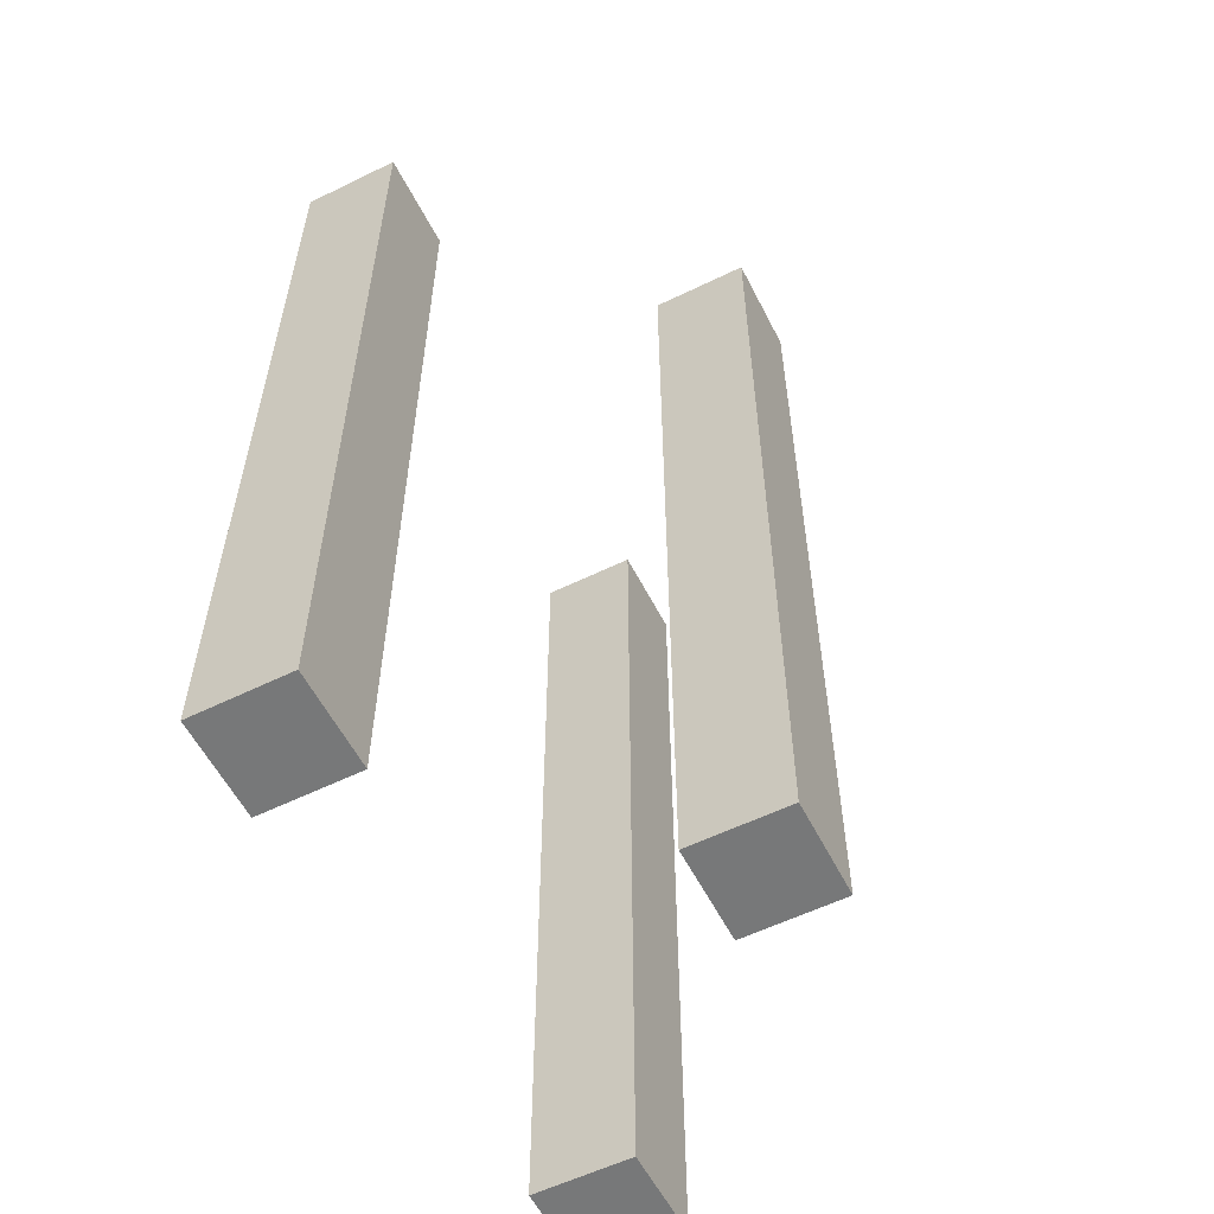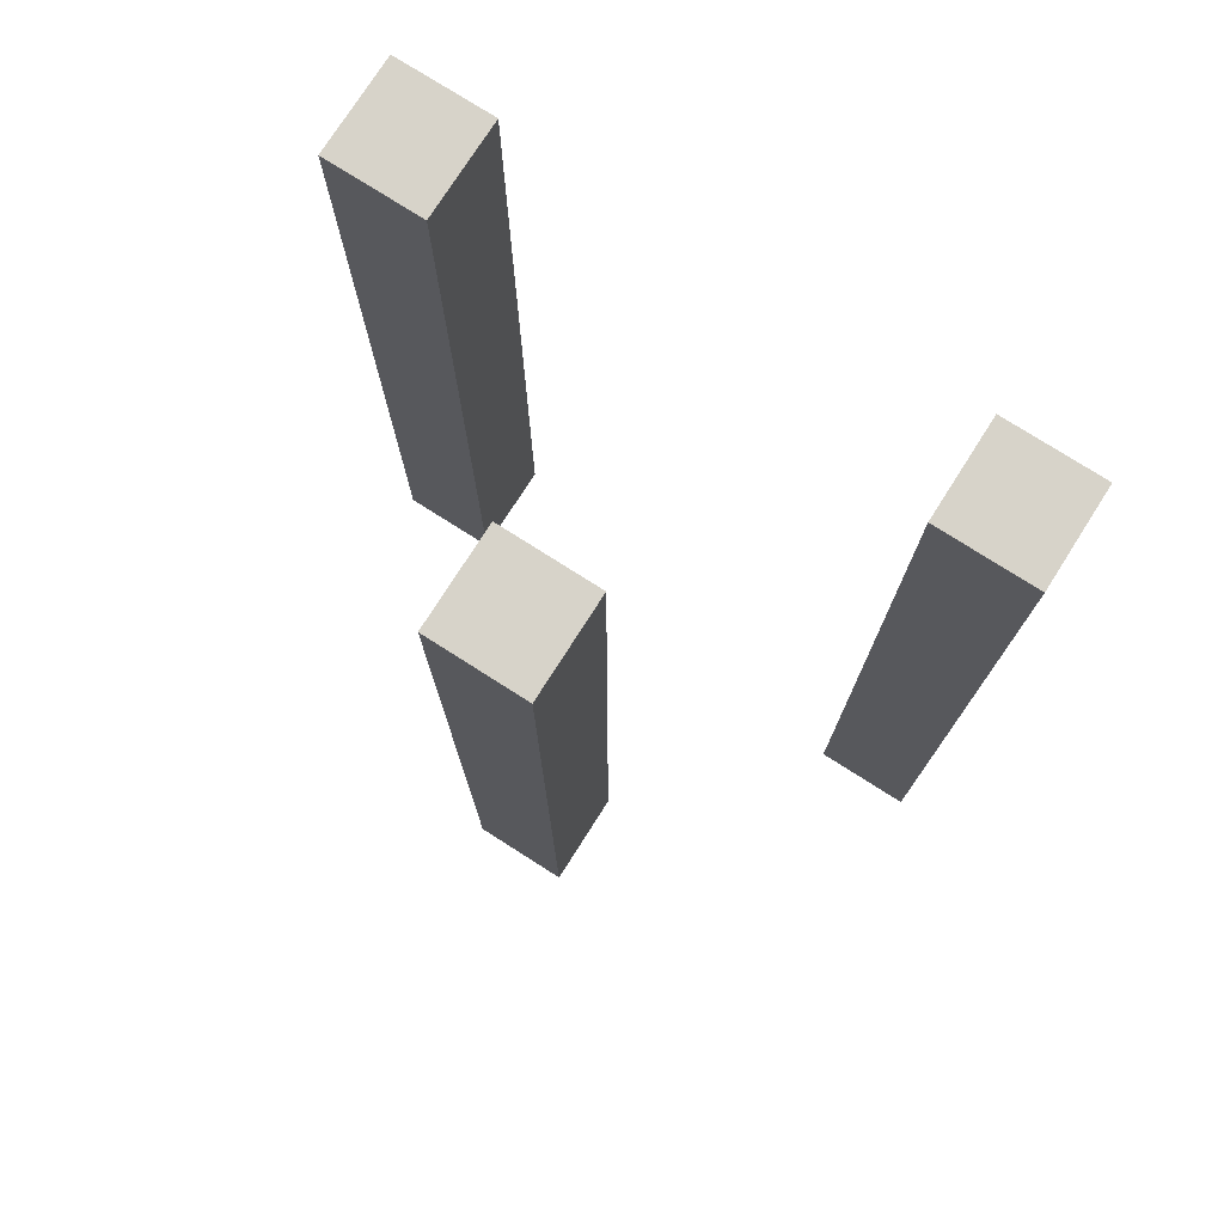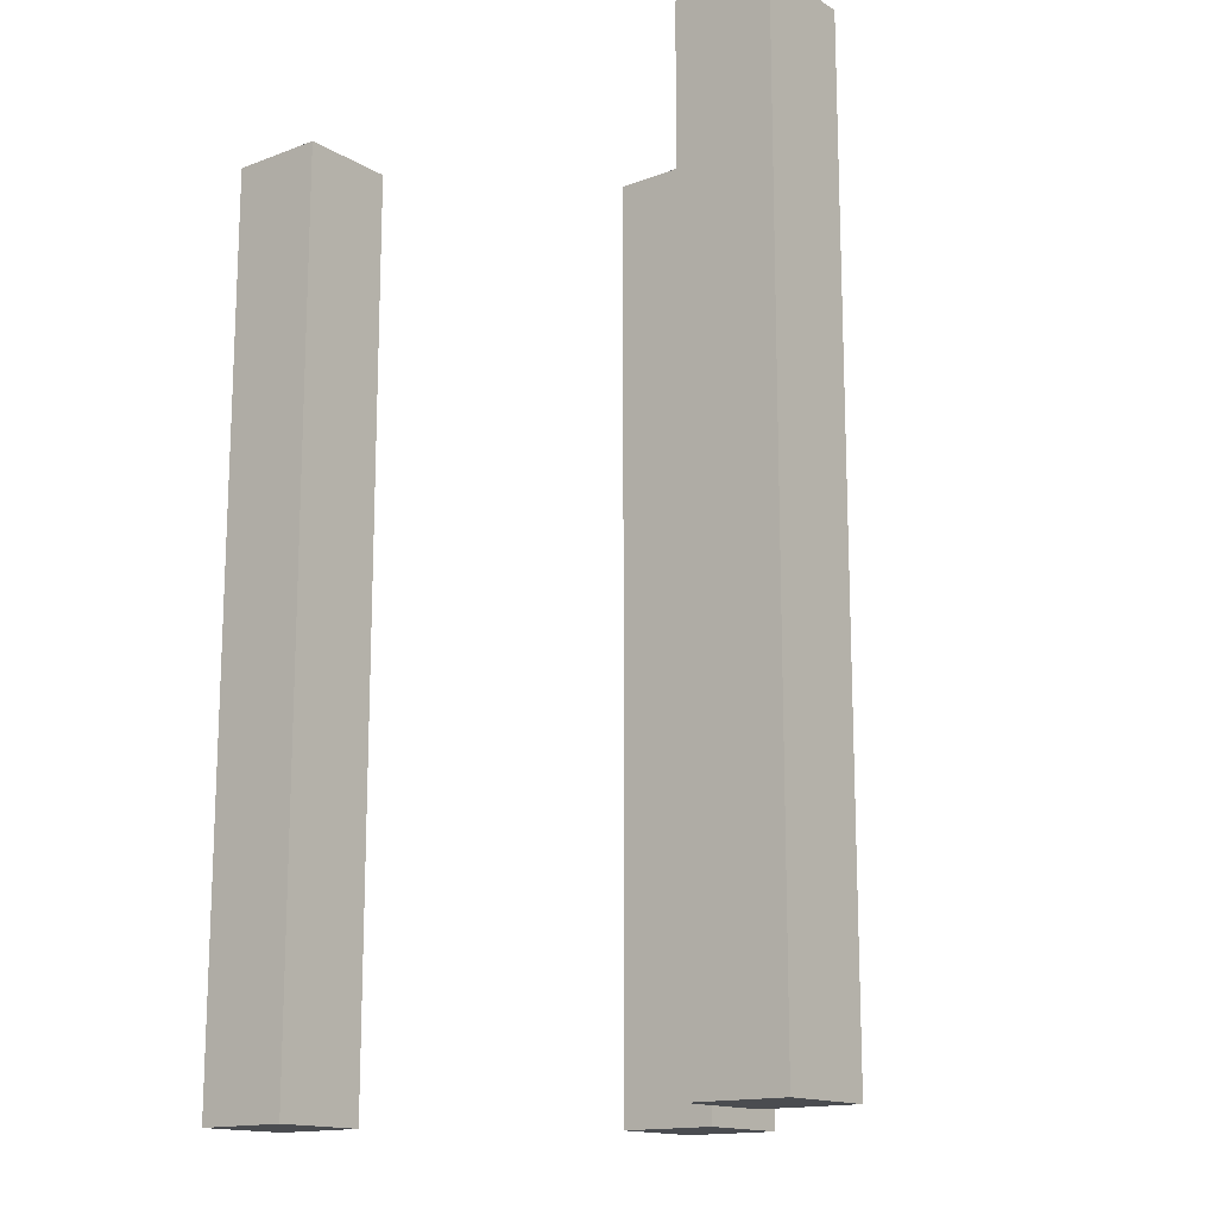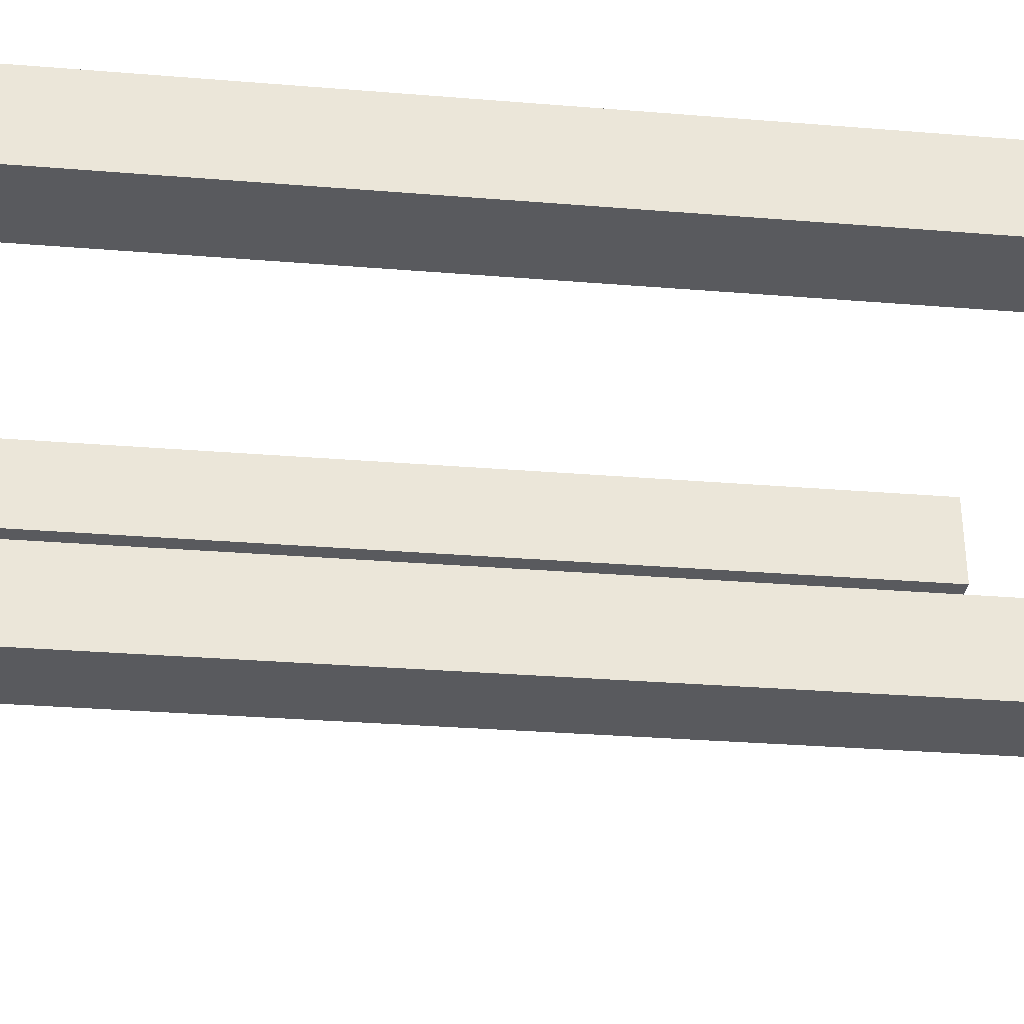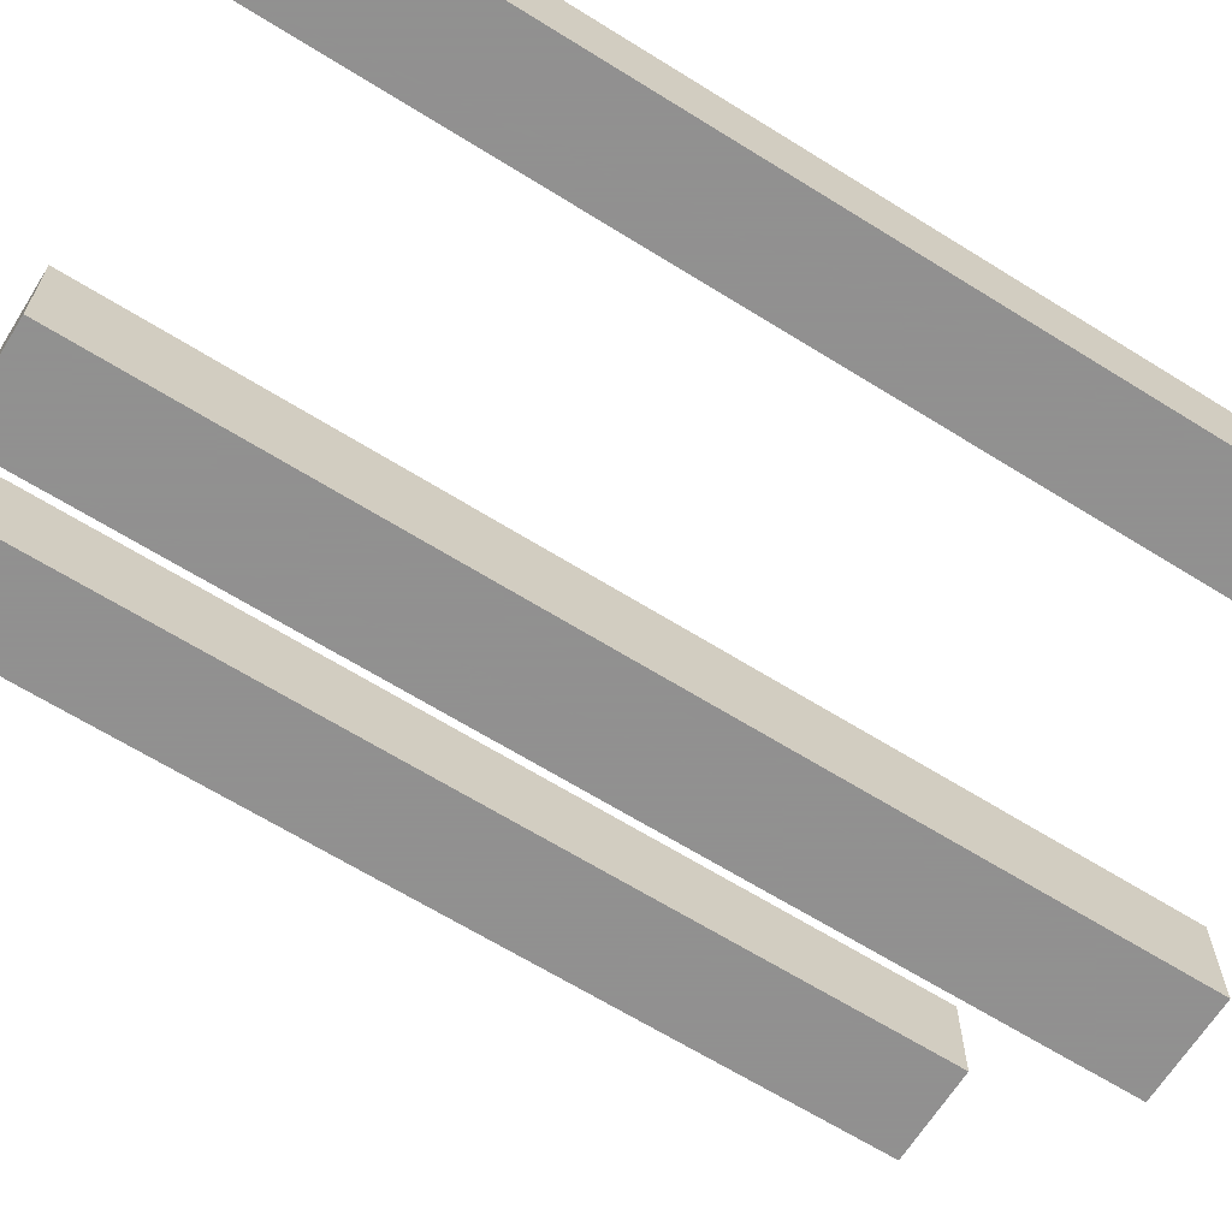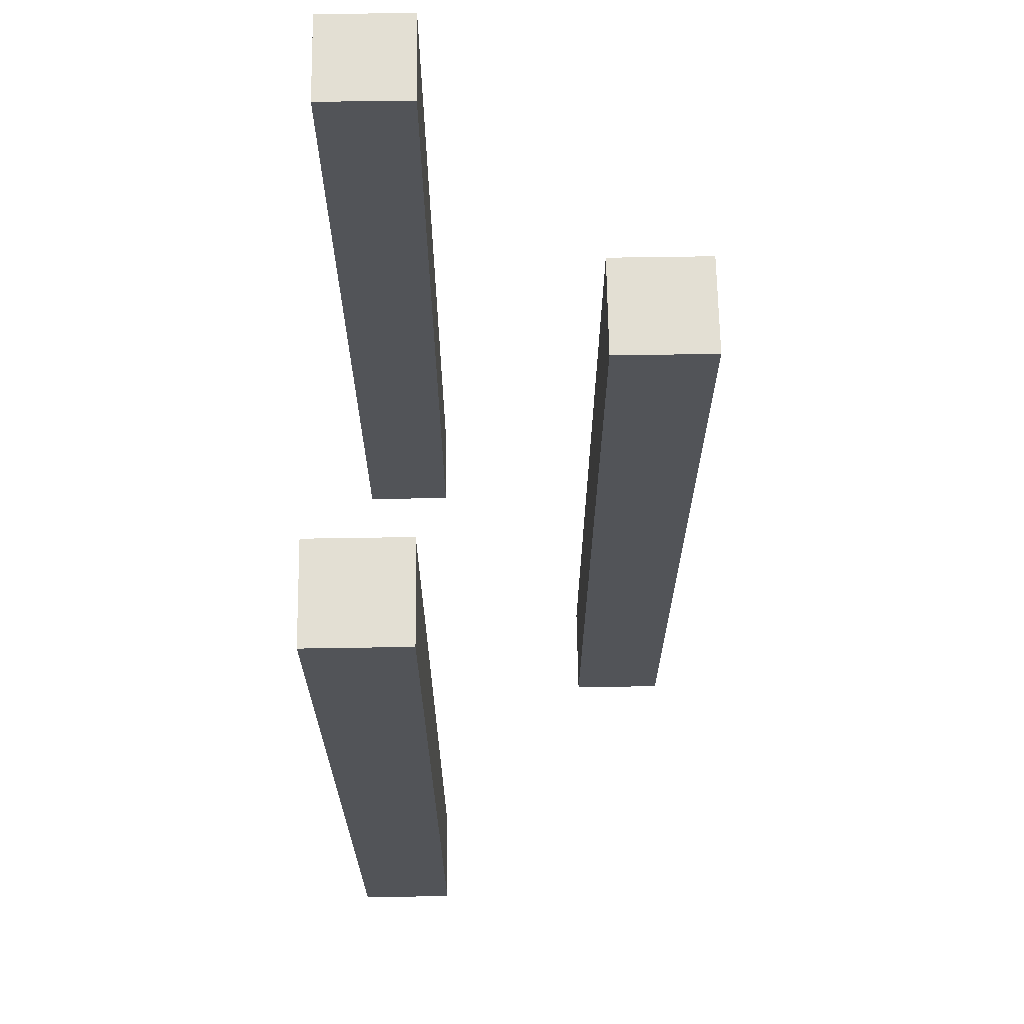
<metadata>
{"format":"obj","ext":"obj","renderer":"f3d","projection":"perspective","resolution":1024,"background":"white","views":[{"elev":-57.4,"azim":-63.1,"up":"+Z"},{"elev":76.3,"azim":32.5,"up":"+Z"},{"elev":-15.0,"azim":-141.5,"up":"+Z"},{"elev":-31.6,"azim":-96.5,"up":"+Y"},{"elev":-65.8,"azim":58.0,"up":"+Y"},{"elev":67.0,"azim":-90.9,"up":"+Z"}]}
</metadata>
<code>
o Cube
v 0.055 -0.355 0.52
v 0.055 -0.355 -0.52
v -0.055 -0.355 0.52
v -0.055 -0.355 -0.52
v 0.055 -0.245 0.52
v 0.055 -0.245 -0.52
v -0.055 -0.245 0.52
v -0.055 -0.245 -0.52
f 1 5 7 3
f 4 3 7 8
f 8 7 5 6
f 6 2 4 8
f 2 1 3 4
f 6 5 1 2
o Cube.001
v 0.355 -0.055 0.52
v 0.355 -0.055 -0.52
v 0.245 -0.055 0.52
v 0.245 -0.055 -0.52
v 0.355 0.055 0.52
v 0.355 0.055 -0.52
v 0.245 0.055 0.52
v 0.245 0.055 -0.52
f 9 13 15 11
f 12 11 15 16
f 16 15 13 14
f 14 10 12 16
f 10 9 11 12
f 14 13 9 10
o Cube.002
v -0.245 -0.055 0.52
v -0.245 -0.055 -0.52
v -0.355 -0.055 0.52
v -0.355 -0.055 -0.52
v -0.245 0.055 0.52
v -0.245 0.055 -0.52
v -0.355 0.055 0.52
v -0.355 0.055 -0.52
f 17 21 23 19
f 20 19 23 24
f 24 23 21 22
f 22 18 20 24
f 18 17 19 20
f 22 21 17 18

</code>
